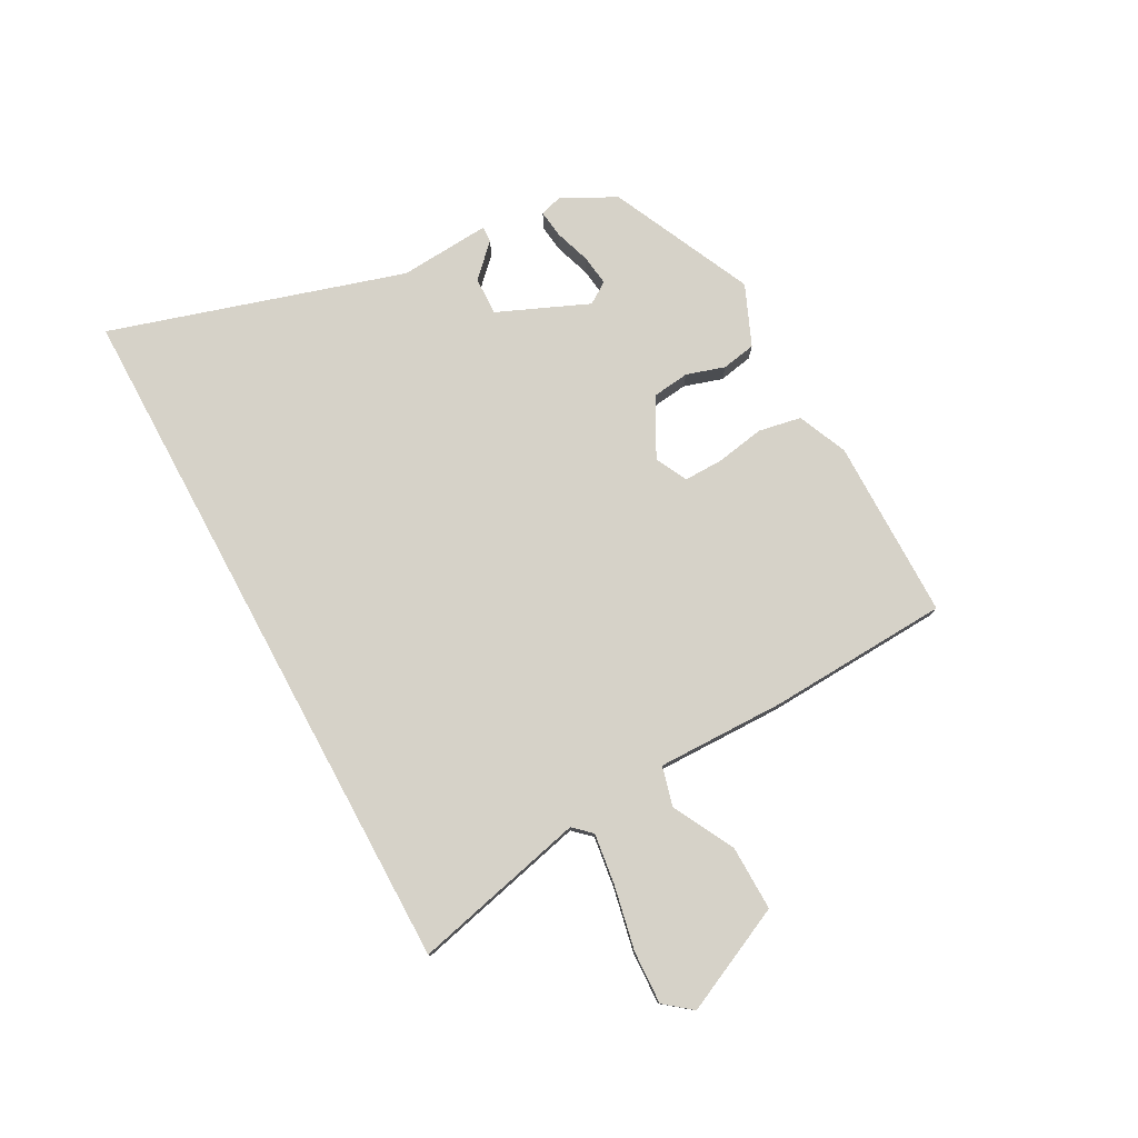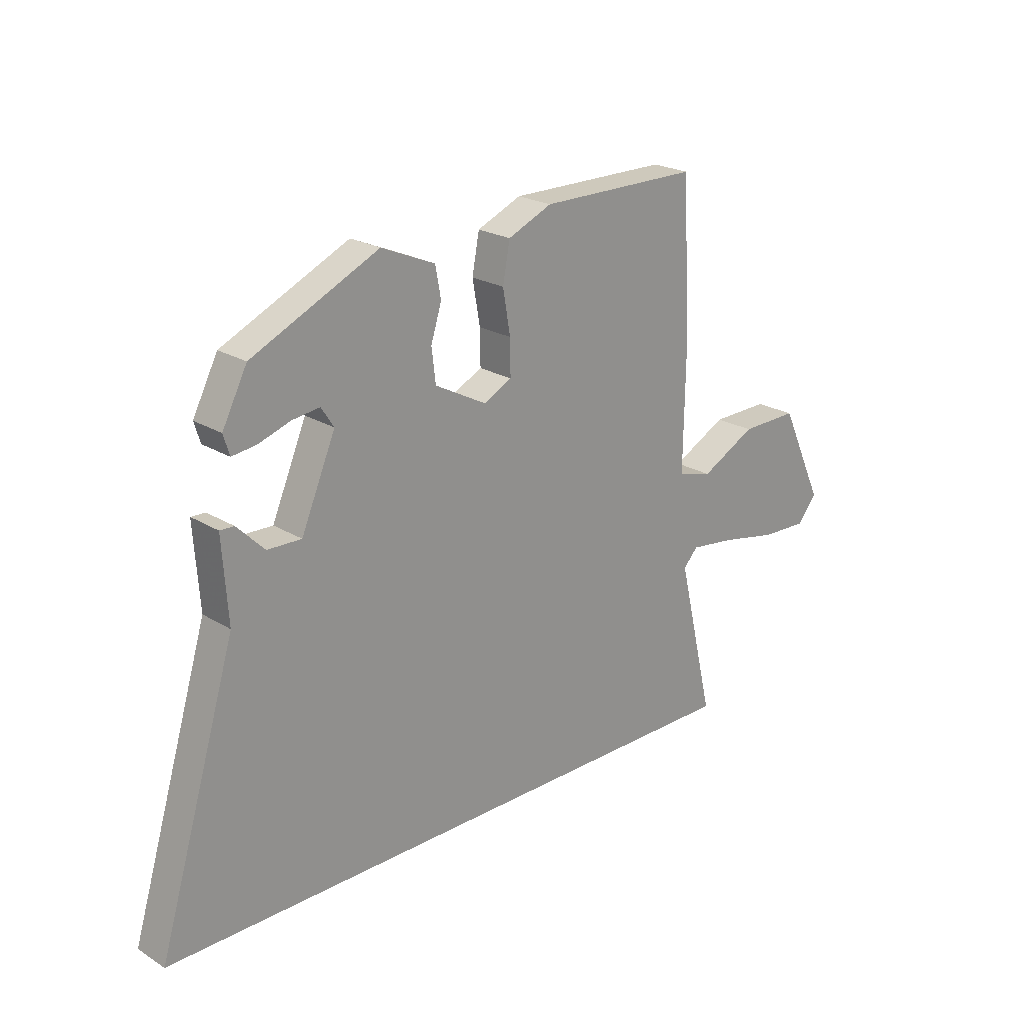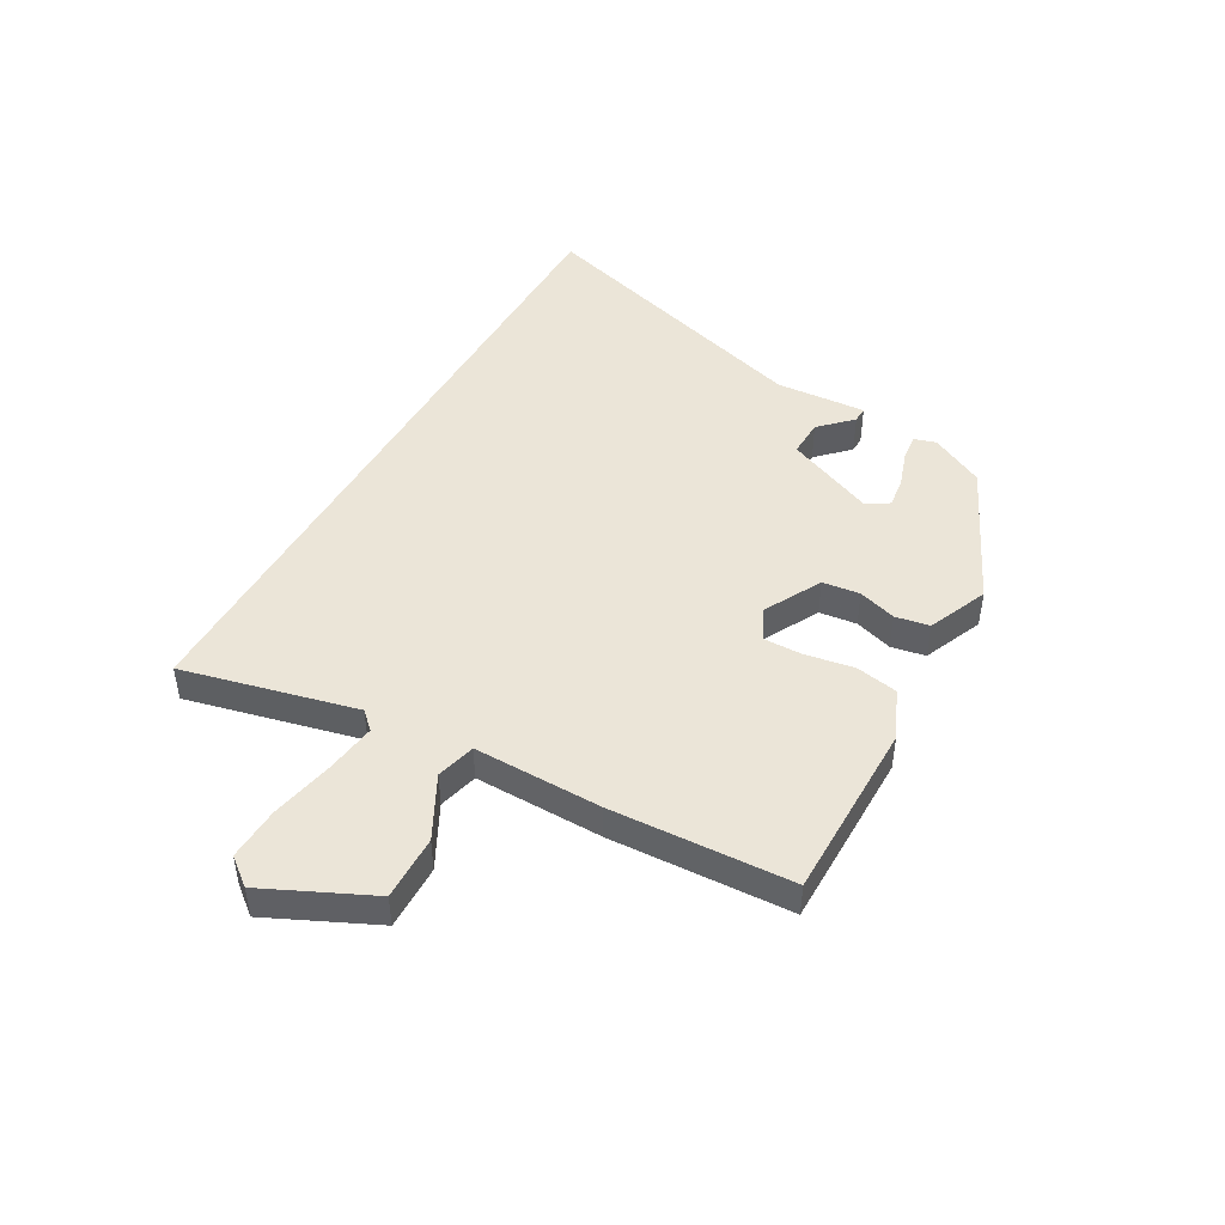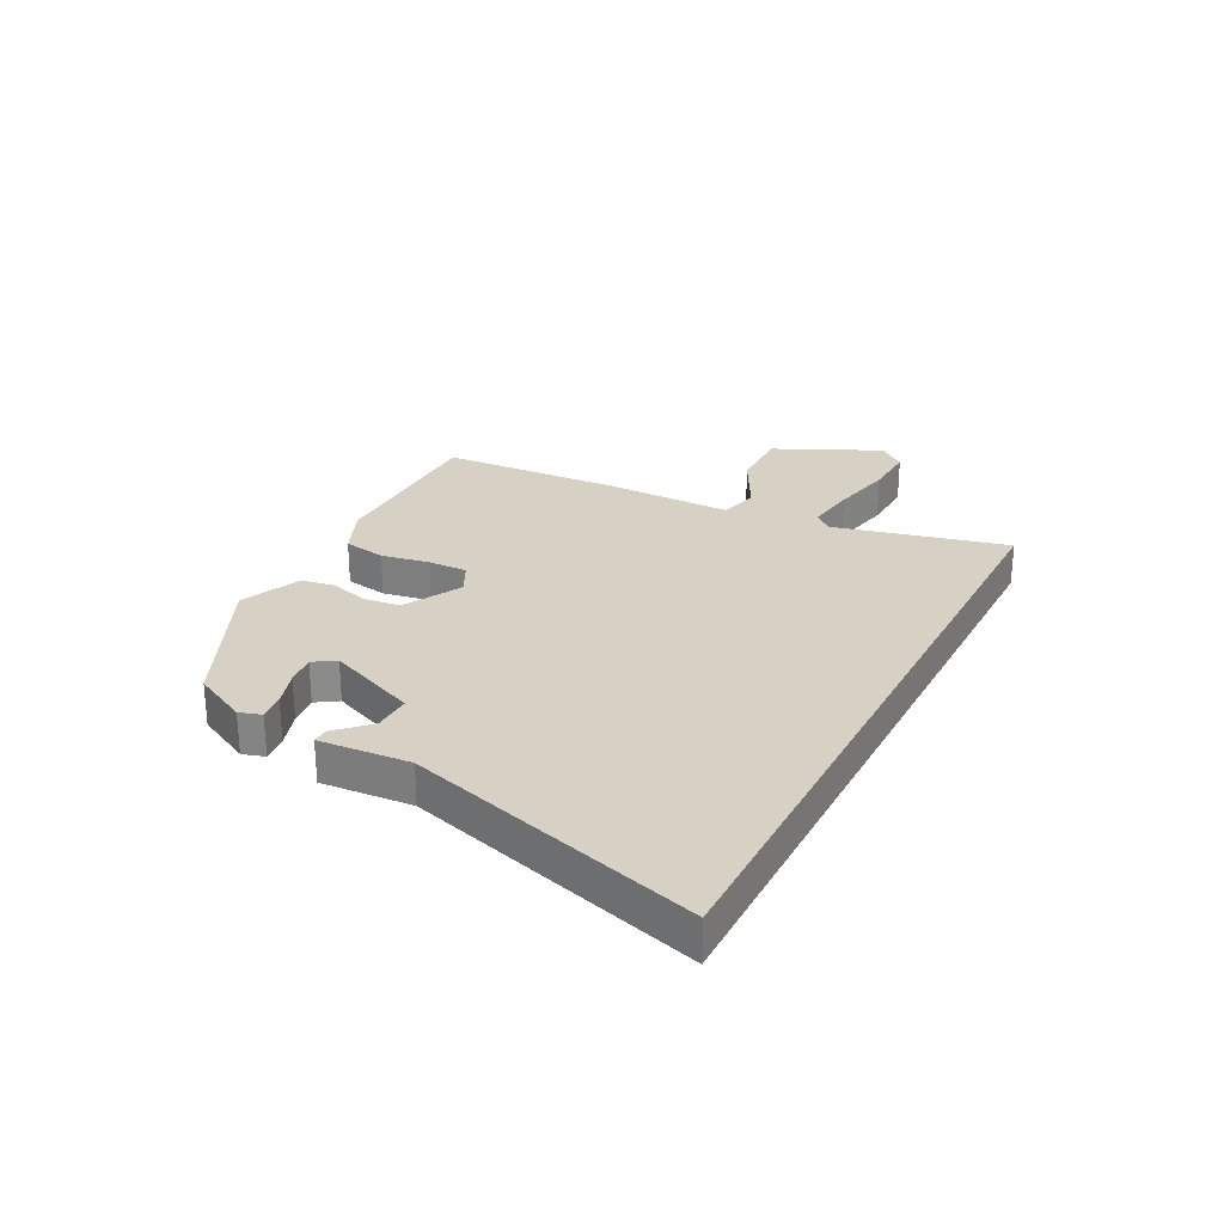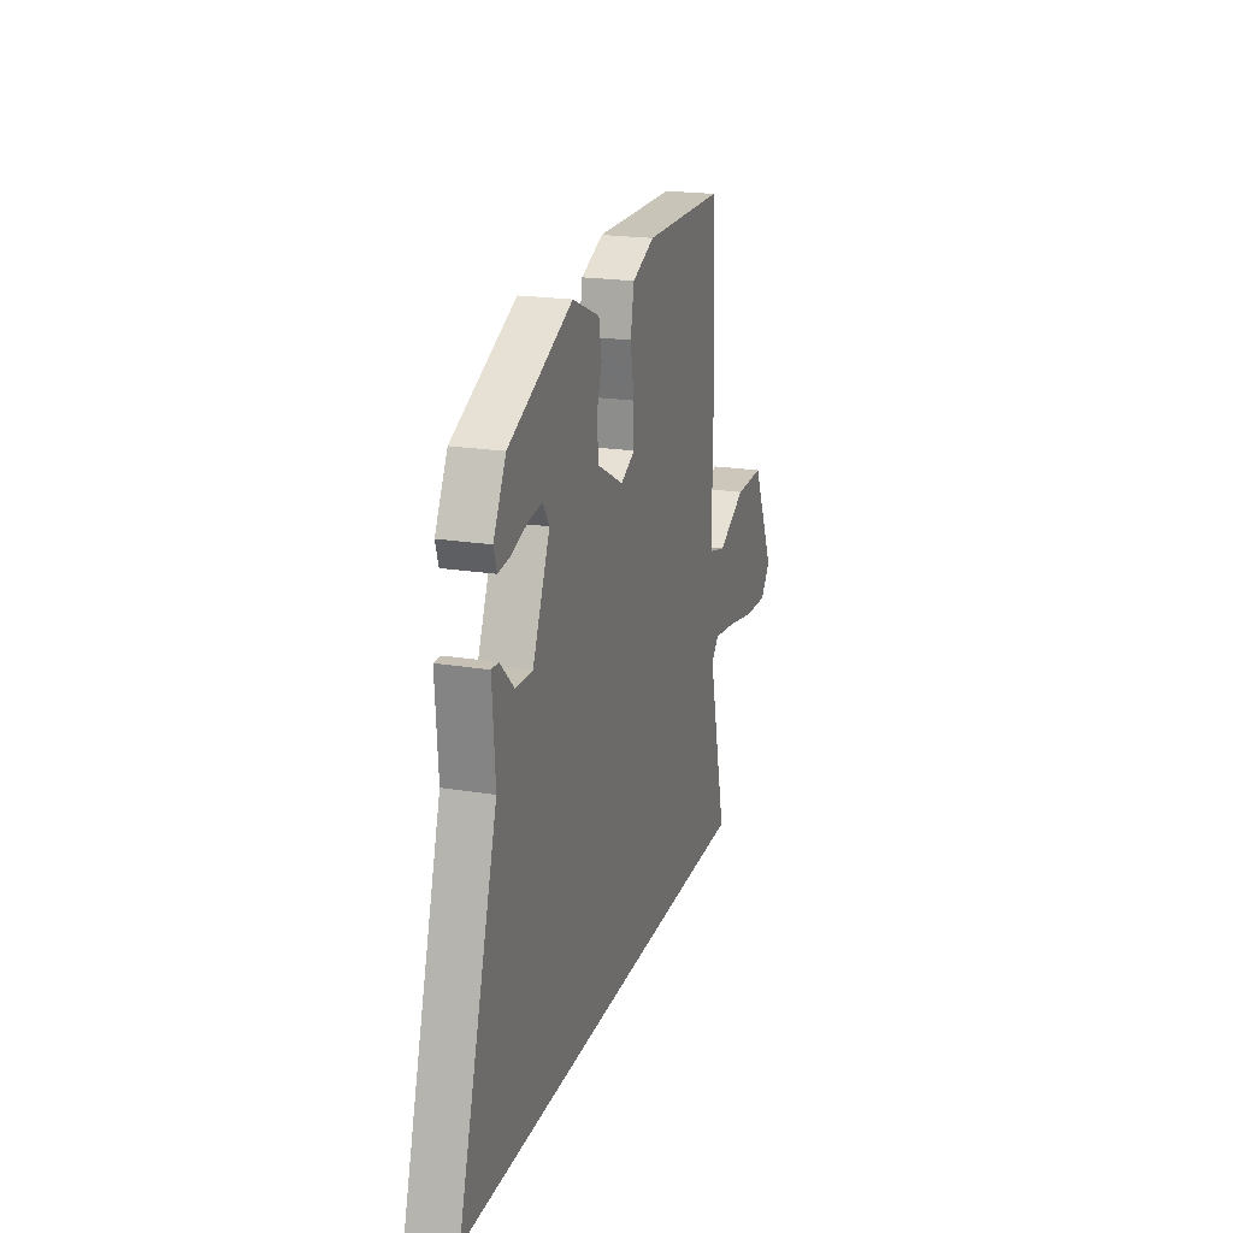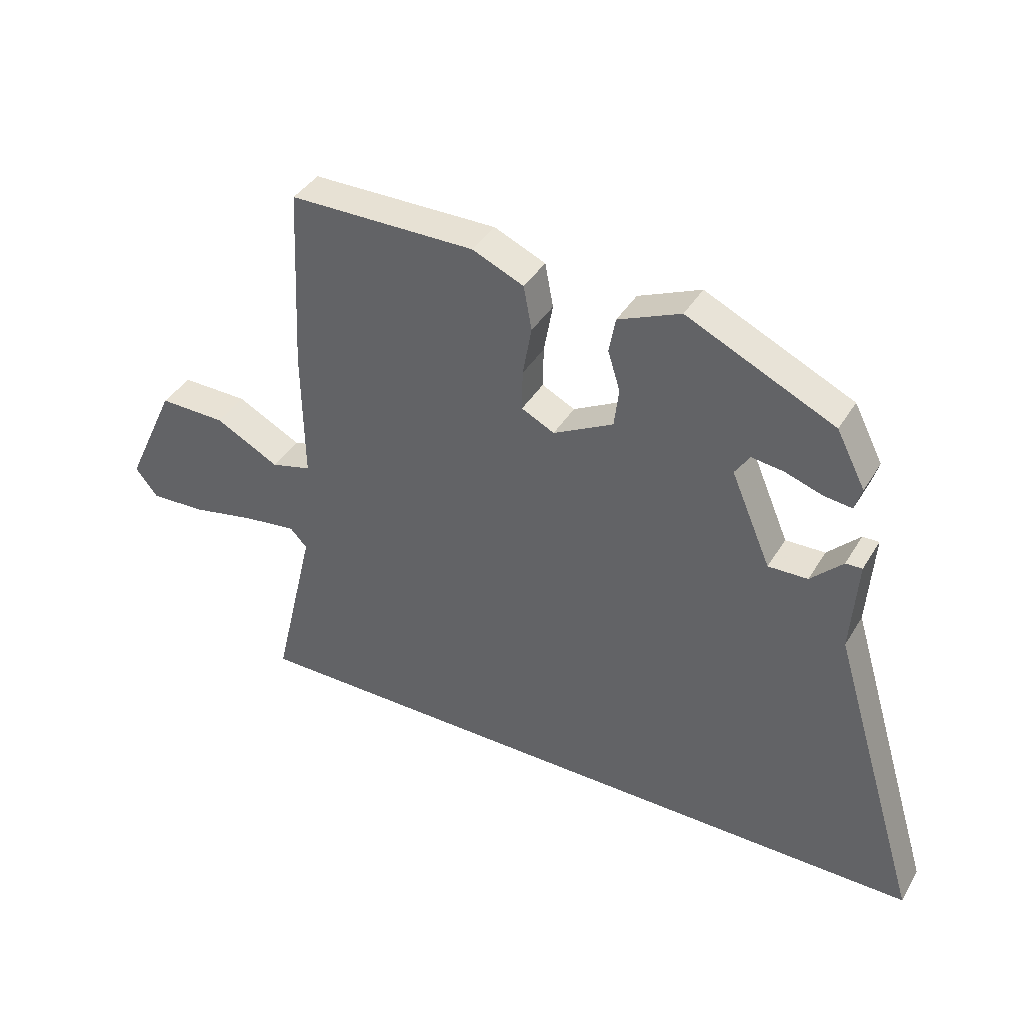
<metadata>
{"format":"obj","ext":"obj","renderer":"f3d","projection":"perspective","resolution":1024,"background":"white","views":[{"elev":78.0,"azim":-118.4,"up":"+Y"},{"elev":22.6,"azim":136.4,"up":"+Z"},{"elev":46.0,"azim":-60.6,"up":"+Y"},{"elev":26.7,"azim":117.3,"up":"+Y"},{"elev":20.4,"azim":106.7,"up":"+Z"},{"elev":39.8,"azim":28.3,"up":"+Z"}]}
</metadata>
<code>
v -0.447 0.07 0.534
v -0.13 0.07 0.535
v -0.043 0.07 0.497
v -0.029 0.07 0.422
v -0.044 0.07 0.337
v -0.045 0.07 0.268
v 0.011 0.07 0.24
v 0.113 0.07 0.294
v 0.121 0.07 0.36
v 0.1 0.07 0.427
v 0.111 0.07 0.487
v 0.217 0.07 0.532
v 0.467 0.07 0.415
v 0.516 0.07 0.32
v 0.504 0.07 0.281
v 0.456 0.07 0.287
v 0.393 0.07 0.308
v 0.339 0.07 0.315
v 0.314 0.07 0.277
v 0.382 0.07 0.118
v 0.449 0.07 0.12
v 0.503 0.07 0.174
v 0.531 0.07 0.175
v 0.52 0.07 0.015
v 0.676 0.07 -0.5
v -0.55 0.07 -0.5
v -0.477 0.07 -0.194
v -0.506 0.07 -0.163
v -0.596 0.07 -0.175
v -0.708 0.07 -0.198
v -0.801 0.07 -0.202
v -0.839 0.07 -0.154
v -0.752 0.07 0.032
v -0.638 0.07 0.03
v -0.529 0.07 -0.027
v -0.46 0.07 -0.009
v -0.463 0.07 0.217
v -0.447 0 0.534
v -0.13 0 0.535
v -0.043 0 0.497
v -0.029 0 0.422
v -0.044 0 0.337
v -0.045 0 0.268
v 0.011 0 0.24
v 0.113 0 0.294
v 0.121 0 0.36
v 0.1 0 0.427
v 0.111 0 0.487
v 0.217 0 0.532
v 0.467 0 0.415
v 0.516 0 0.32
v 0.504 0 0.281
v 0.456 0 0.287
v 0.393 0 0.308
v 0.339 0 0.315
v 0.314 0 0.277
v 0.382 0 0.118
v 0.449 0 0.12
v 0.503 0 0.174
v 0.531 0 0.175
v 0.52 0 0.015
v 0.676 0 -0.5
v -0.55 0 -0.5
v -0.477 0 -0.194
v -0.506 0 -0.163
v -0.596 0 -0.175
v -0.708 0 -0.198
v -0.801 0 -0.202
v -0.839 0 -0.154
v -0.752 0 0.032
v -0.638 0 0.03
v -0.529 0 -0.027
v -0.46 0 -0.009
v -0.463 0 0.217
f 36 37 1 2
f 32 33 34 35
f 32 35 36
f 29 30 31 32
f 28 29 32 36
f 27 28 36 2
f 24 25 26 27
f 21 22 23 24
f 20 21 24 27
f 19 20 27
f 18 19 27
f 14 15 16 17
f 14 17 18
f 13 14 18
f 9 10 11 12
f 8 9 12 13
f 7 8 13 18
f 2 3 4 5
f 2 5 6
f 27 2 6
f 7 18 27
f 6 7 27
f 39 38 74 73
f 72 71 70 69
f 73 72 69
f 69 68 67 66
f 73 69 66 65
f 39 73 65 64
f 64 63 62 61
f 61 60 59 58
f 64 61 58 57
f 64 57 56
f 64 56 55
f 54 53 52 51
f 55 54 51
f 55 51 50
f 49 48 47 46
f 50 49 46 45
f 55 50 45 44
f 42 41 40 39
f 43 42 39
f 43 39 64
f 64 55 44
f 64 44 43
f 1 38 39 2
f 2 39 40 3
f 3 40 41 4
f 4 41 42 5
f 5 42 43 6
f 6 43 44 7
f 7 44 45 8
f 8 45 46 9
f 9 46 47 10
f 10 47 48 11
f 11 48 49 12
f 12 49 50 13
f 13 50 51 14
f 14 51 52 15
f 15 52 53 16
f 16 53 54 17
f 17 54 55 18
f 18 55 56 19
f 19 56 57 20
f 20 57 58 21
f 21 58 59 22
f 22 59 60 23
f 23 60 61 24
f 24 61 62 25
f 25 62 63 26
f 26 63 64 27
f 27 64 65 28
f 28 65 66 29
f 29 66 67 30
f 30 67 68 31
f 31 68 69 32
f 32 69 70 33
f 33 70 71 34
f 34 71 72 35
f 35 72 73 36
f 36 73 74 37
f 37 74 38 1

</code>
